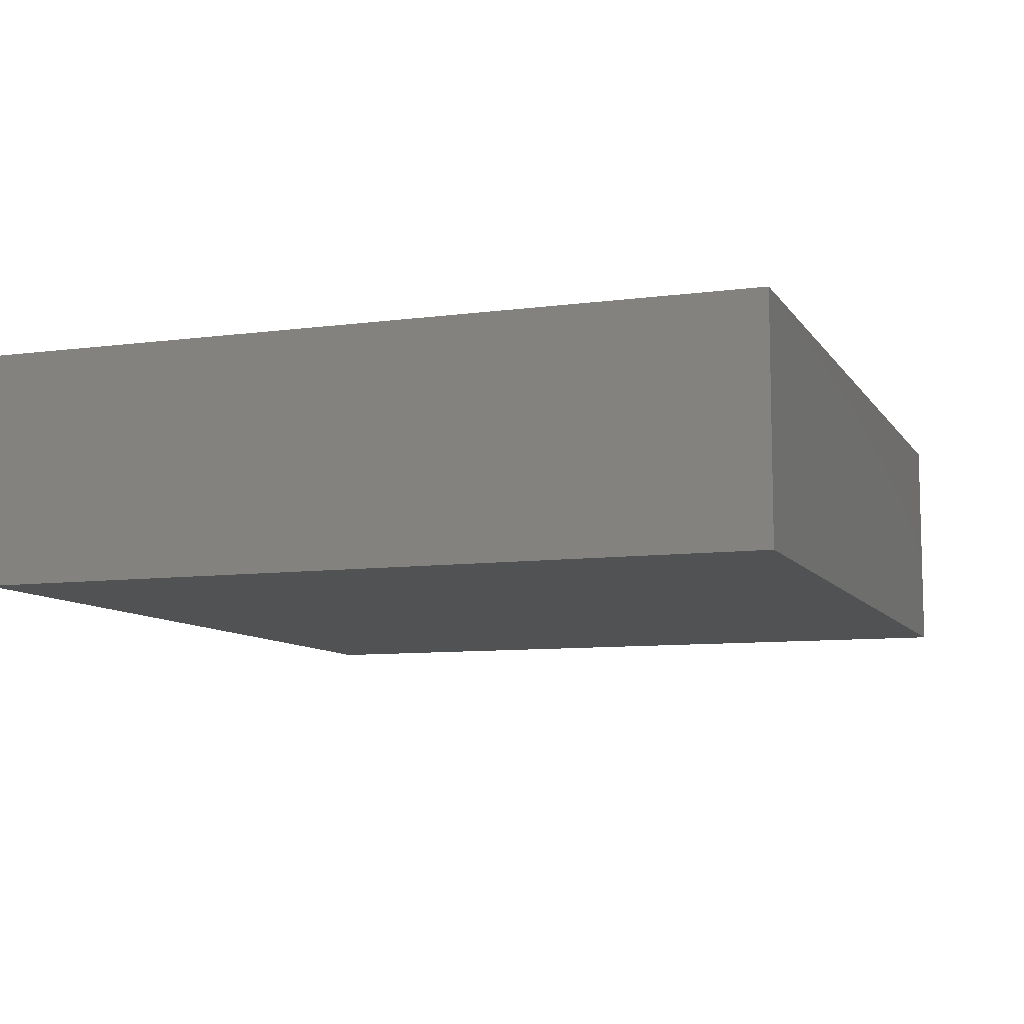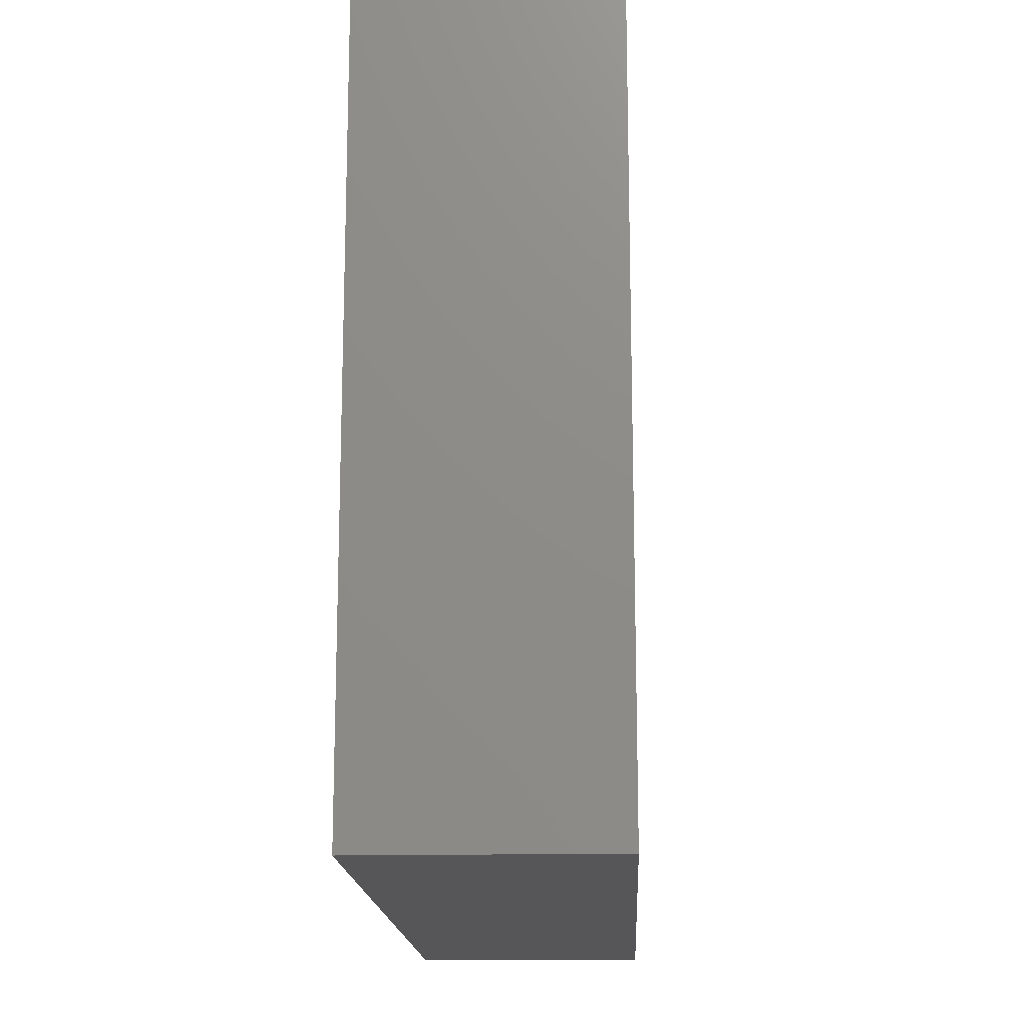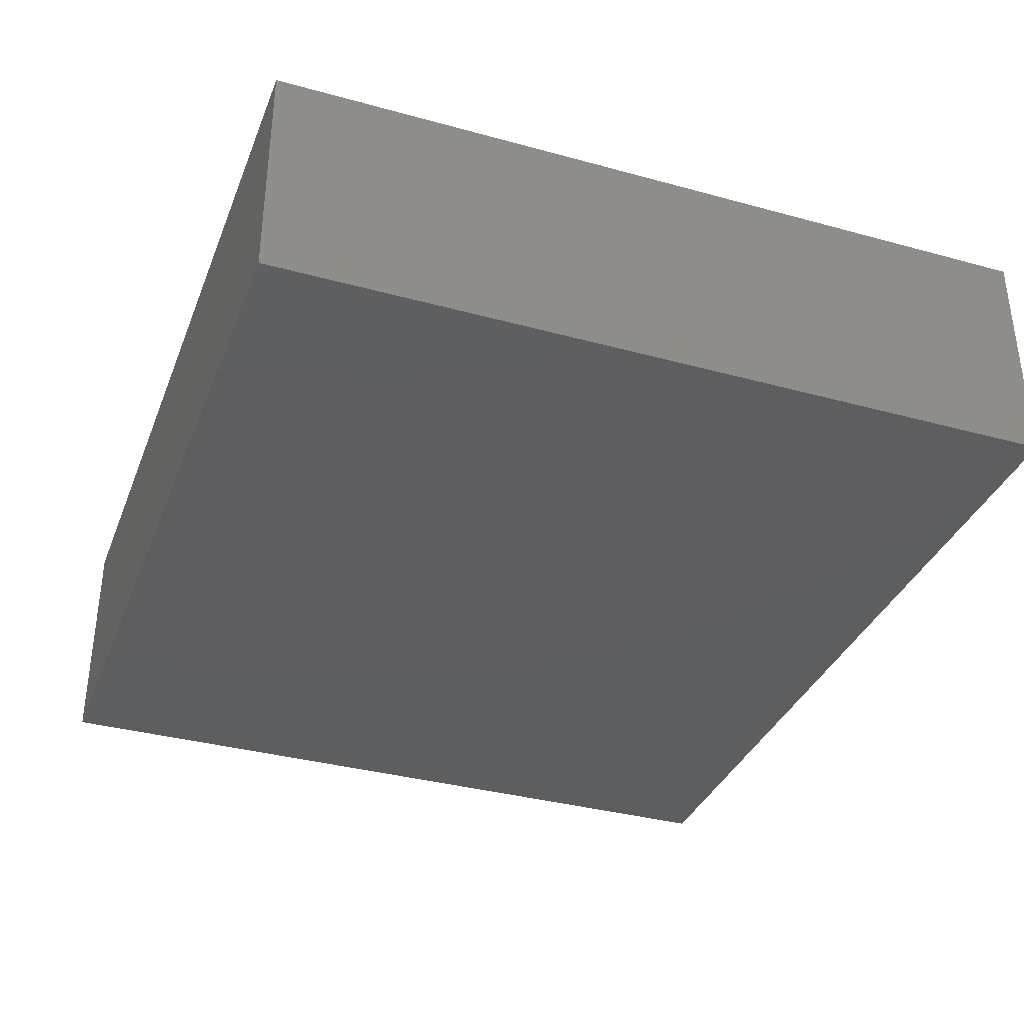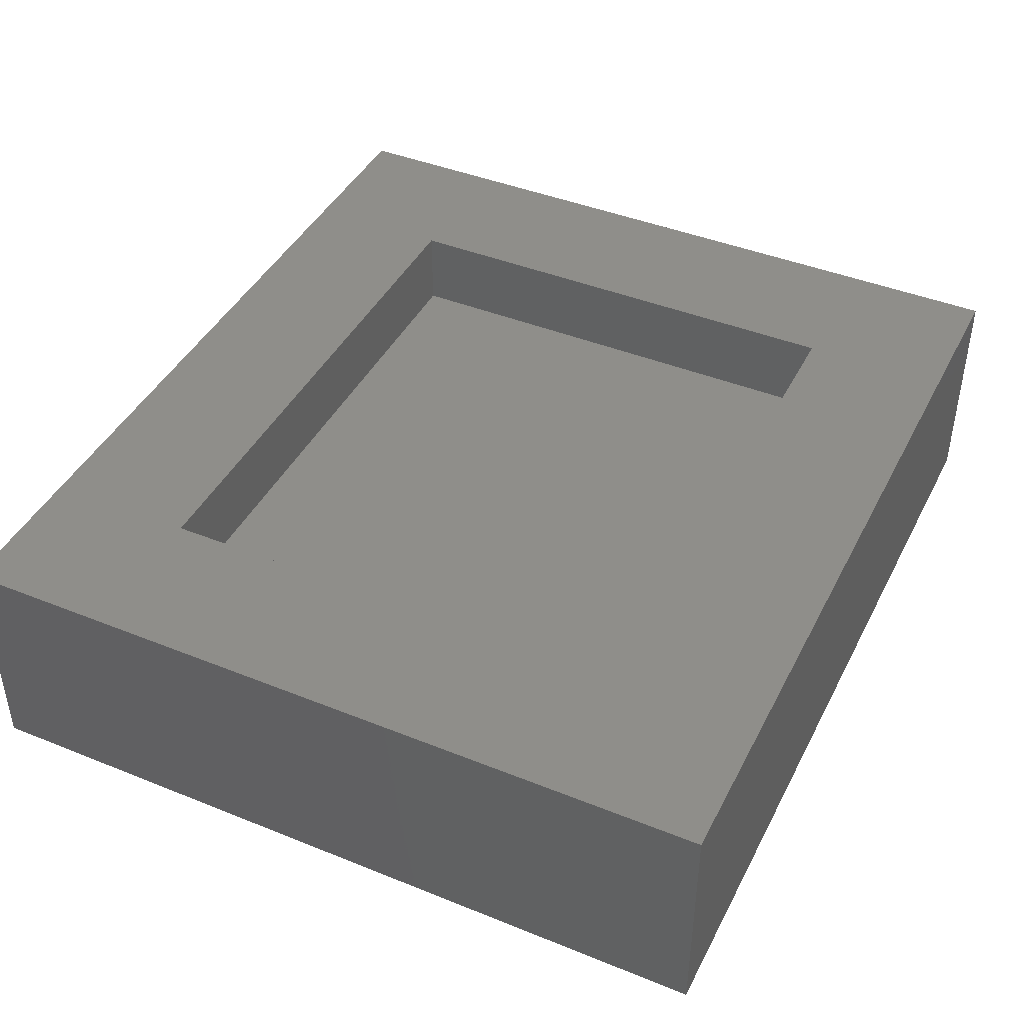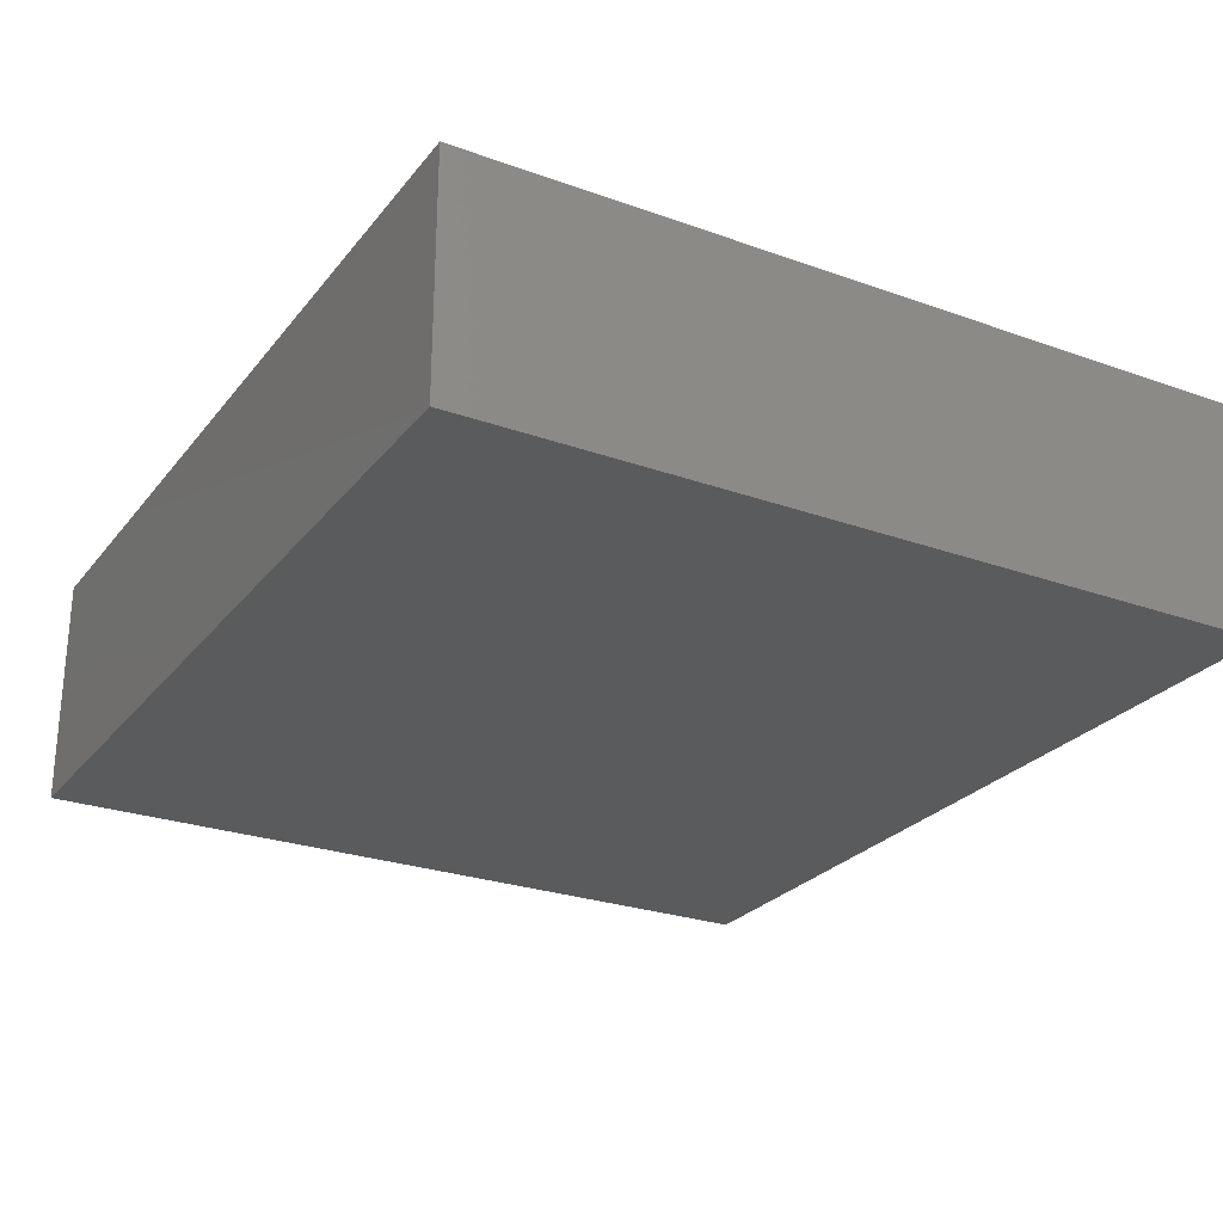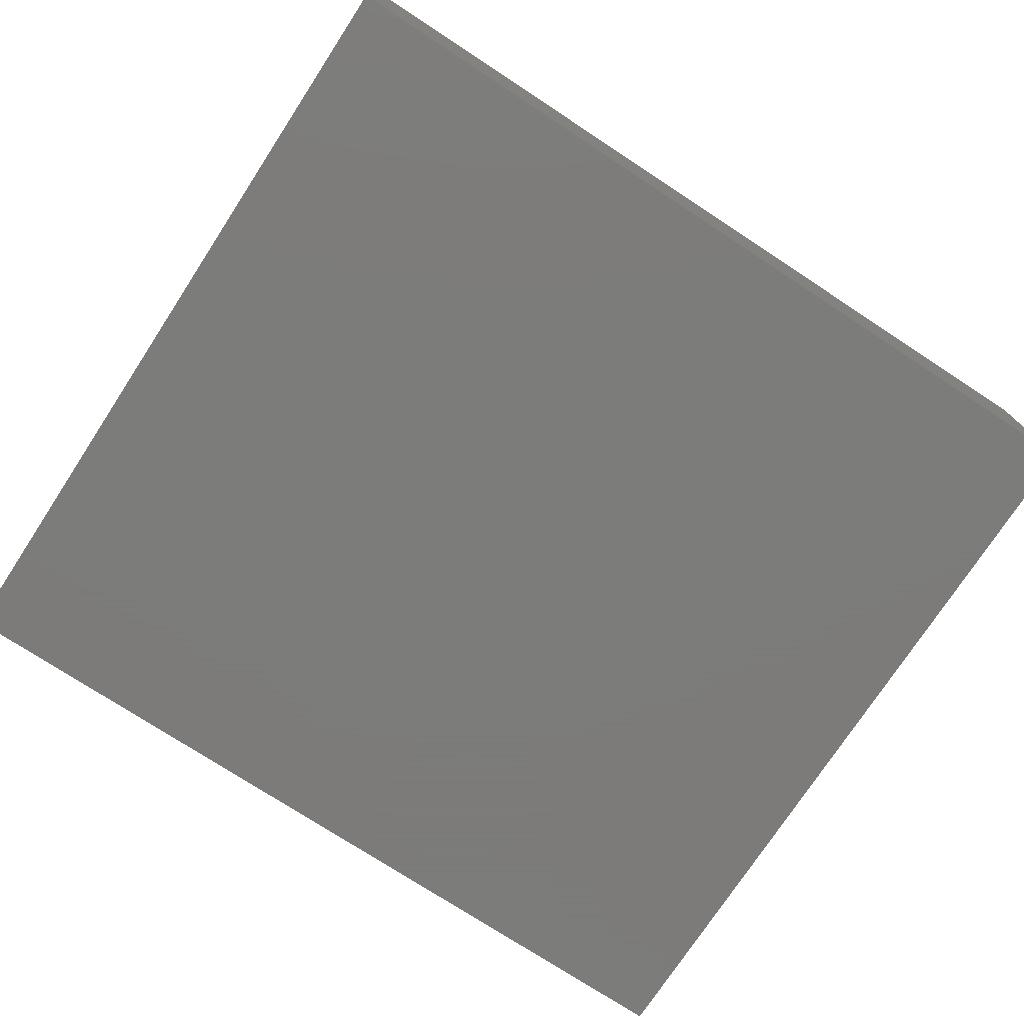
<metadata>
{"format":"stl","ext":"stl","renderer":"f3d","projection":"perspective","resolution":1024,"background":"white","views":[{"elev":-8.8,"azim":109.7,"up":"+Z"},{"elev":-16.0,"azim":-87.3,"up":"+Y"},{"elev":-35.5,"azim":70.1,"up":"+Z"},{"elev":42.9,"azim":115.6,"up":"+Z"},{"elev":-26.1,"azim":-119.5,"up":"+Z"},{"elev":-75.2,"azim":-33.2,"up":"+Z"}]}
</metadata>
<code>
# stl→obj: 16 verts, 28 faces
v 0.3672 -0.7812 0.2734
v 0.1719 -0.5859 0.2734
v -0.7656 -0.7812 0.2734
v -0.5703 -0.5859 0.2734
v -0.7656 0.2502 0.2734
v -0.5703 0.05485 0.2734
v 0.3672 0.2502 0.2734
v 0.1719 0.05485 0.2734
v -0.5703 -0.5859 0.1641
v 0.1719 -0.5859 0.1641
v 0.1719 0.05485 0.1641
v -0.5703 0.05485 0.1641
v -0.7656 -0.7812 -0.03125
v 0.3672 -0.7812 -0.03125
v 0.3672 0.2502 -0.03125
v -0.7656 0.2502 -0.03125
f 1 2 3
f 3 2 4
f 3 4 5
f 5 4 6
f 5 6 7
f 7 6 8
f 7 8 1
f 1 8 2
f 4 2 9
f 9 2 10
f 2 8 10
f 10 8 11
f 8 6 11
f 11 6 12
f 6 4 12
f 12 4 9
f 3 13 1
f 1 13 14
f 1 14 7
f 7 14 15
f 7 15 5
f 5 15 16
f 5 16 3
f 3 16 13
f 16 15 13
f 13 15 14
f 12 9 11
f 11 9 10

</code>
